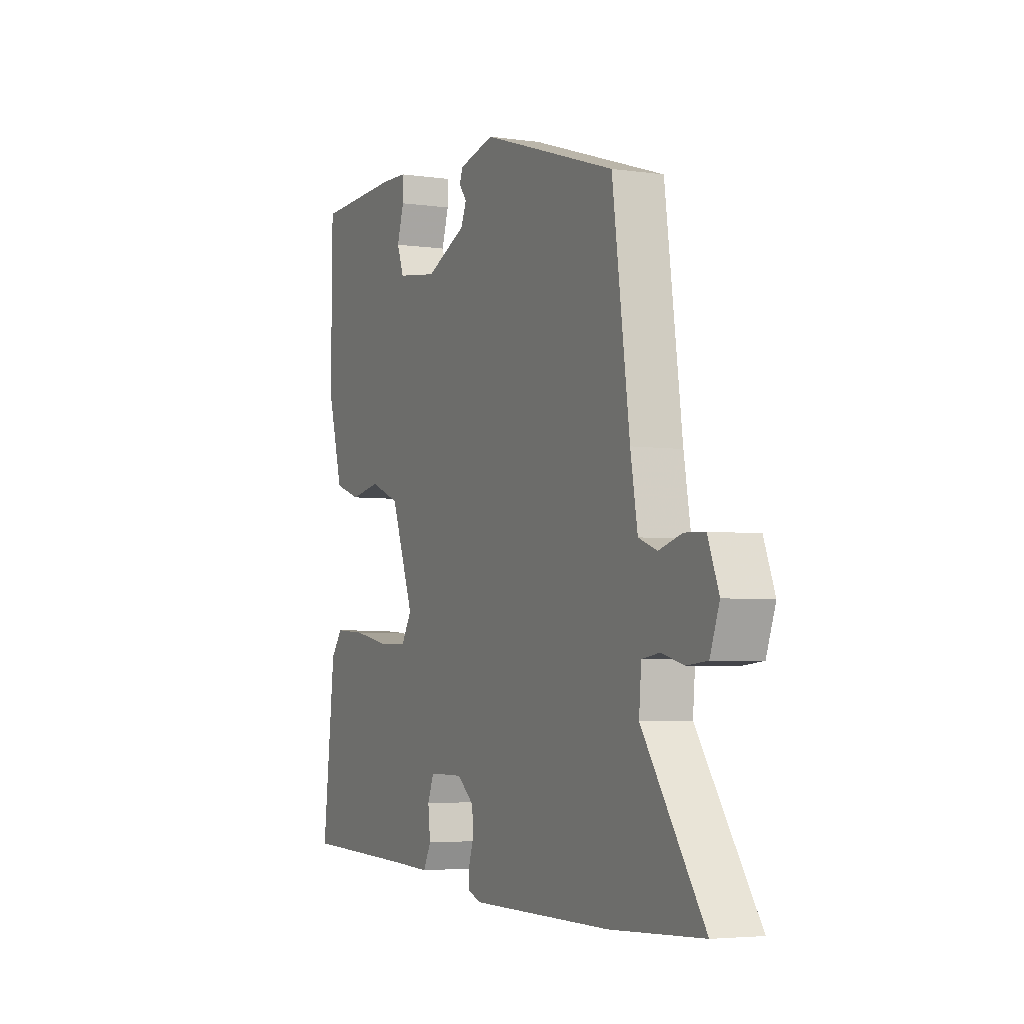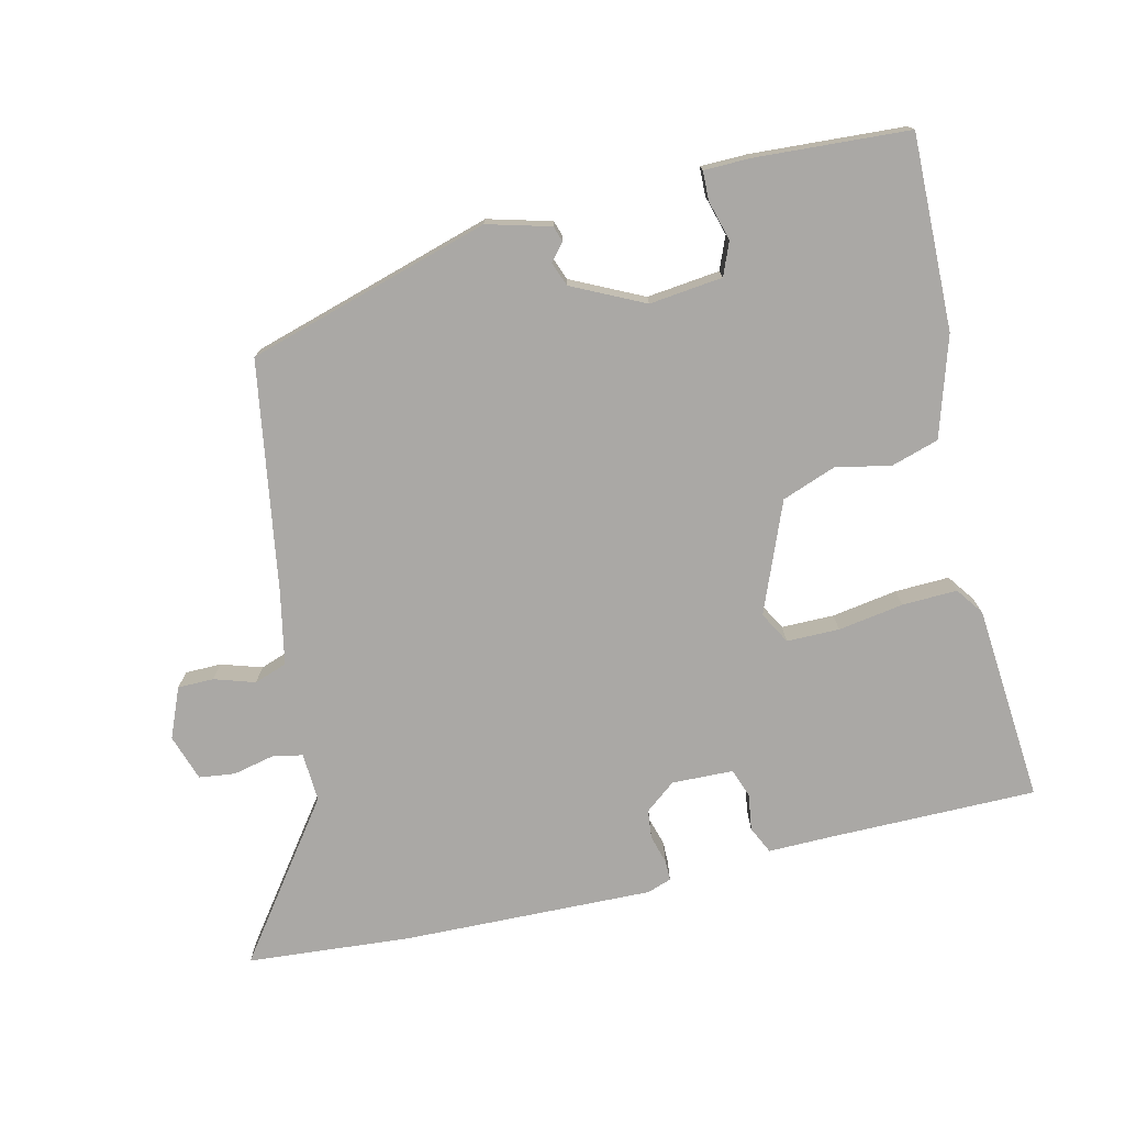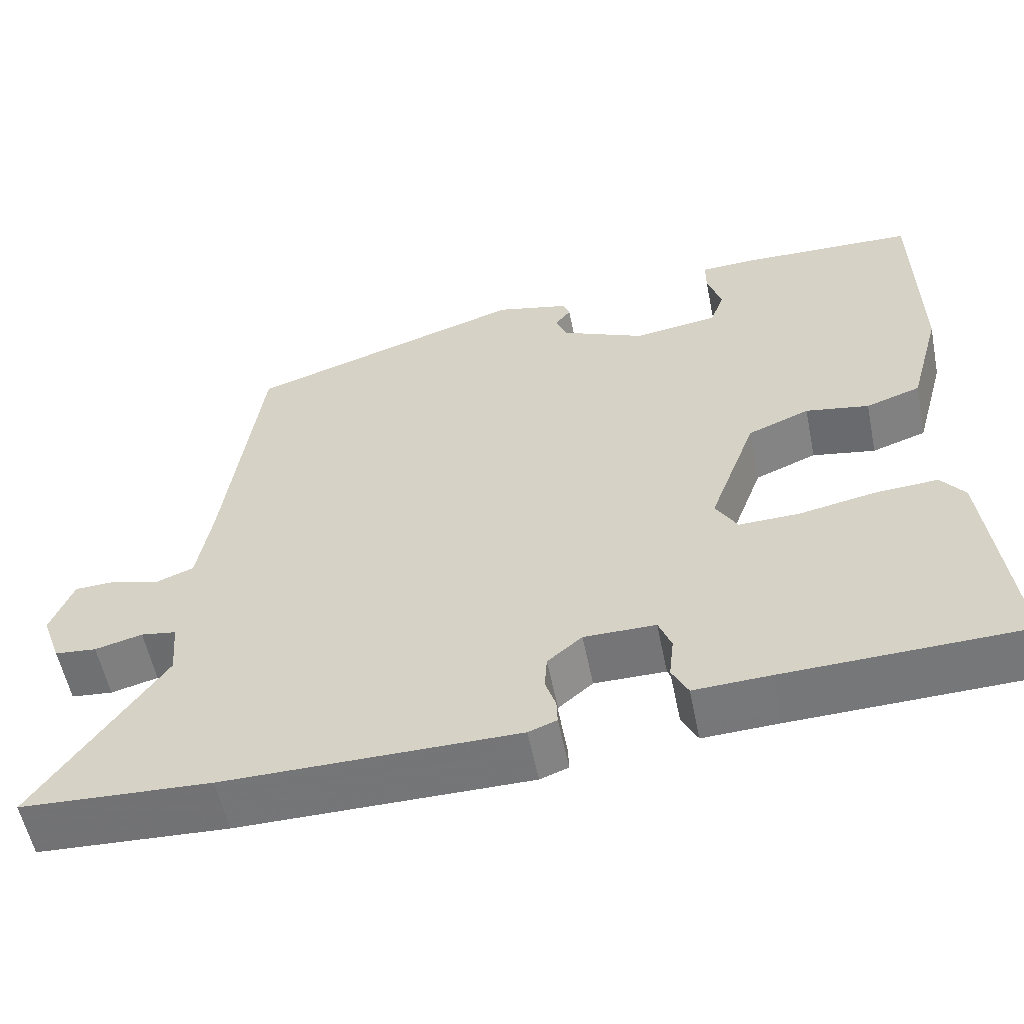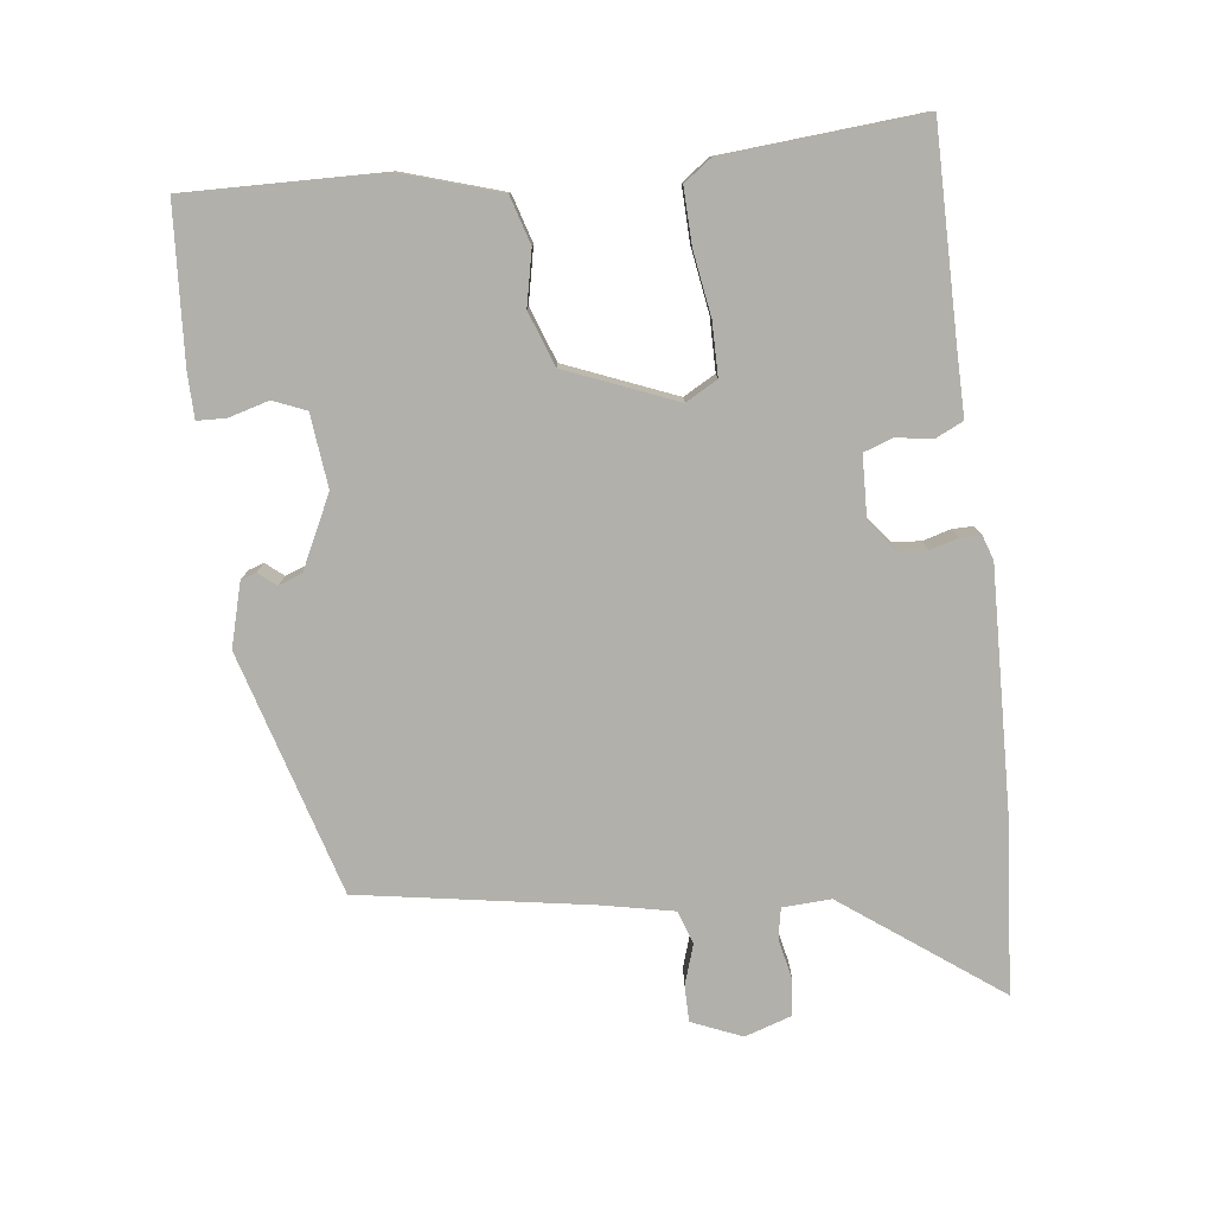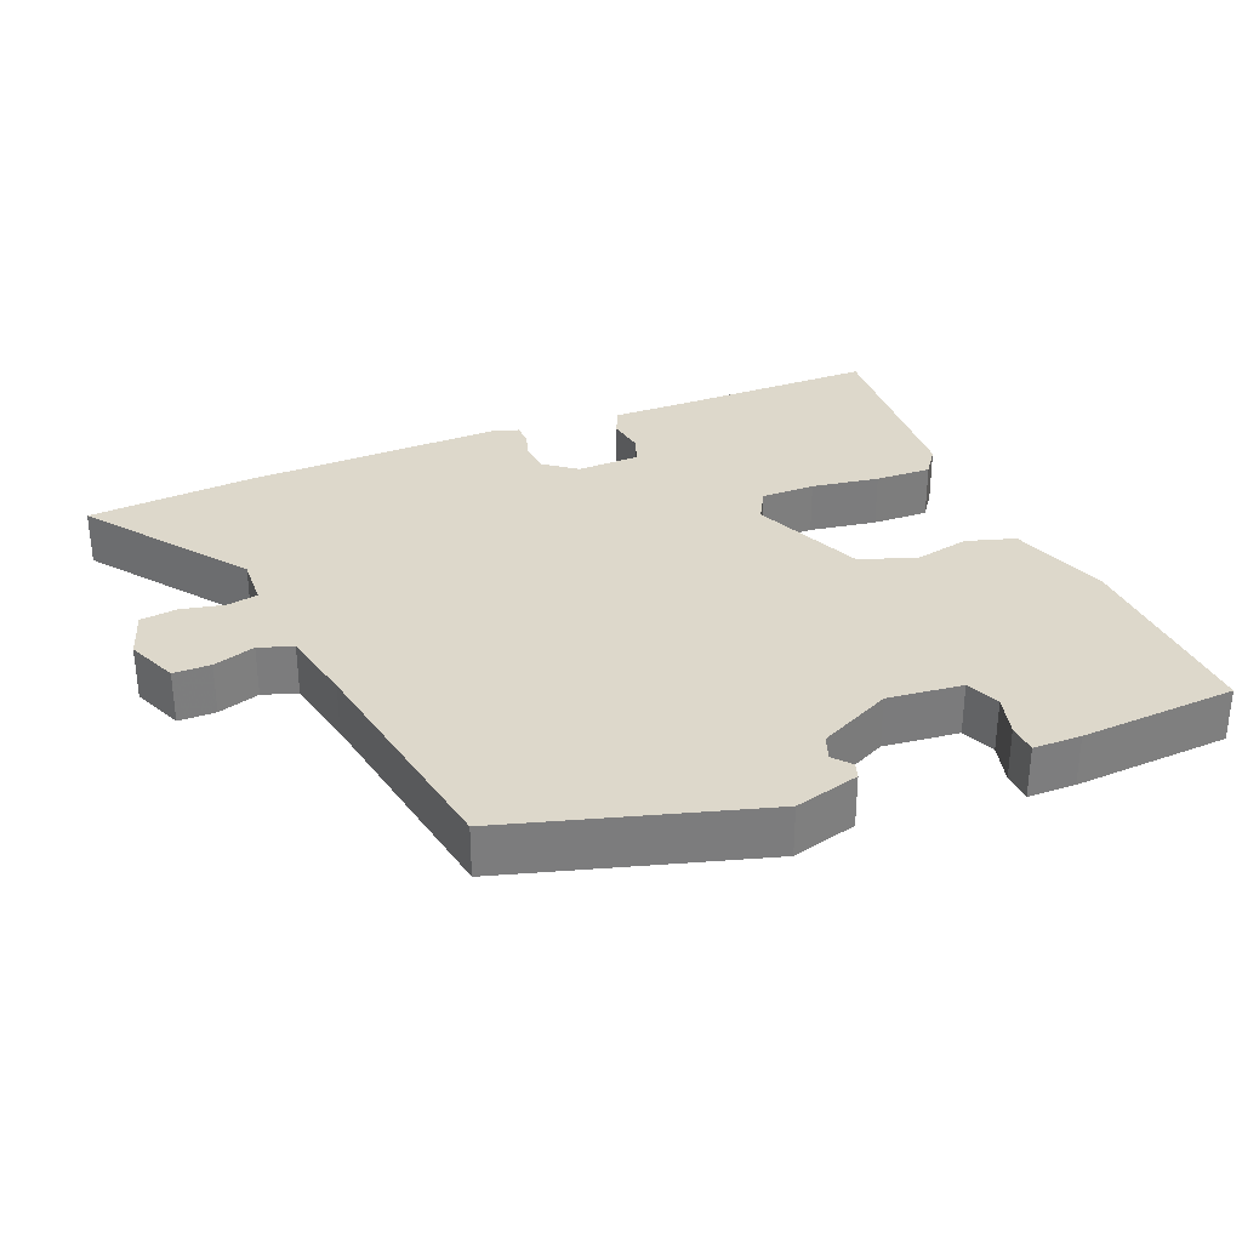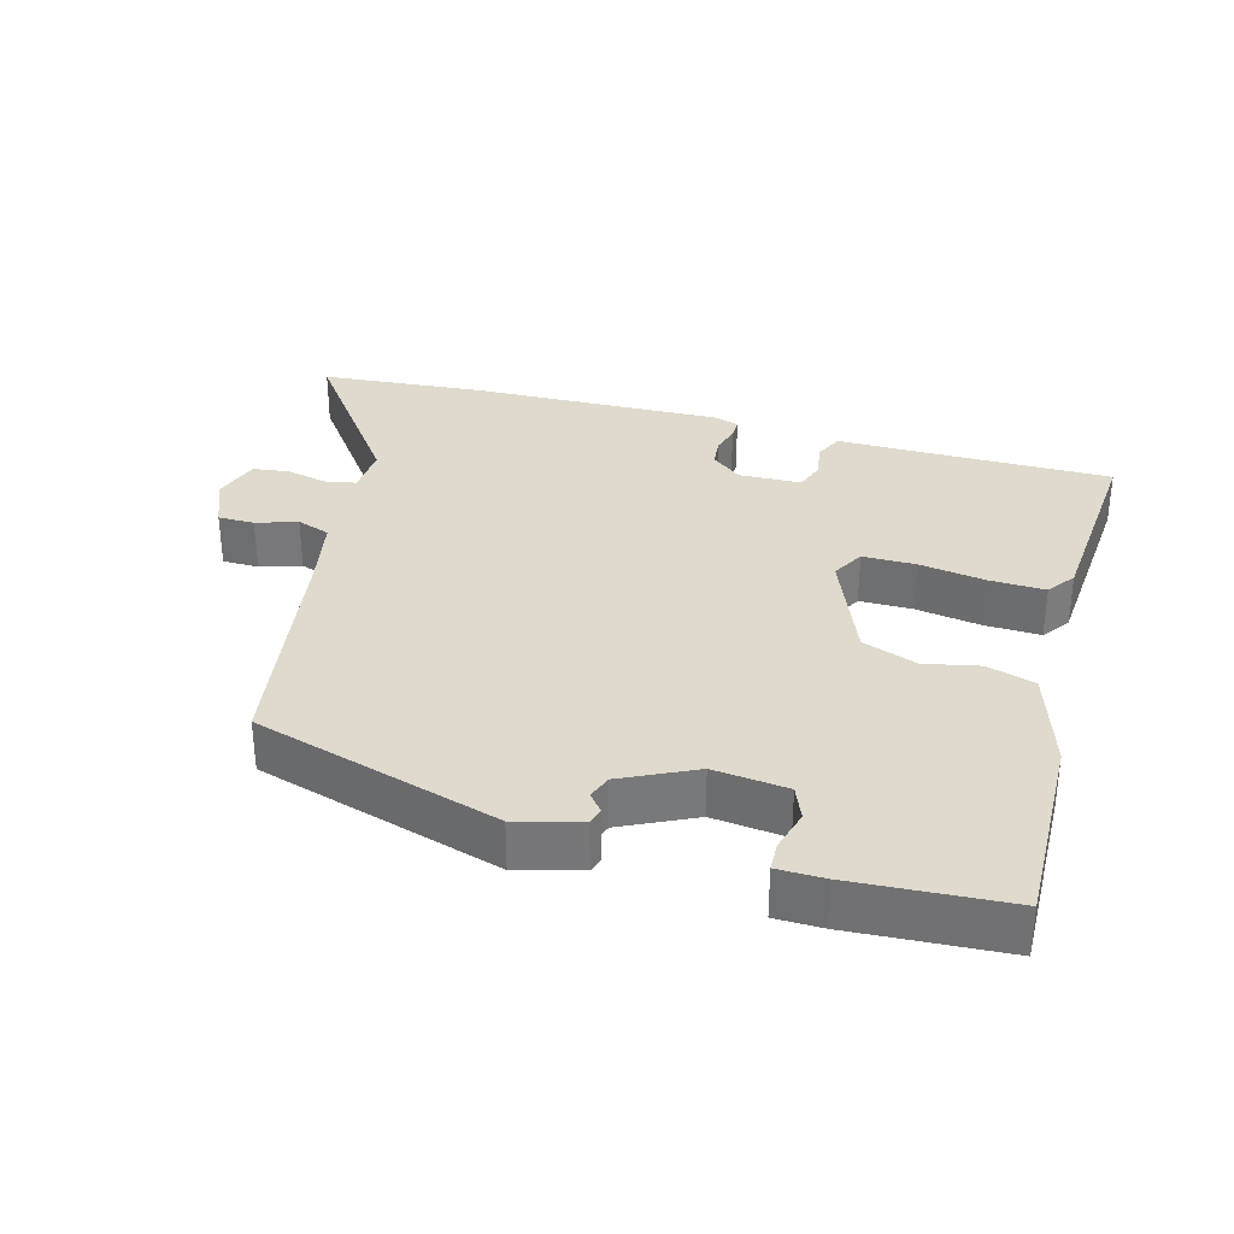
<metadata>
{"format":"obj","ext":"obj","renderer":"f3d","projection":"perspective","resolution":1024,"background":"white","views":[{"elev":-4.3,"azim":-114.9,"up":"+Z"},{"elev":-75.1,"azim":11.6,"up":"+Y"},{"elev":-56.6,"azim":11.5,"up":"+Z"},{"elev":-78.5,"azim":95.0,"up":"+Y"},{"elev":31.5,"azim":-24.2,"up":"+Y"},{"elev":32.7,"azim":13.8,"up":"+Y"}]}
</metadata>
<code>
v 0.501 0.07 -0.461
v 0.204 0.07 -0.47
v 0.109 0.07 -0.474
v 0.089 0.07 -0.435
v 0.095 0.07 -0.382
v 0.079 0.07 -0.341
v -0.01 0.07 -0.341
v -0.053 0.07 -0.377
v -0.056 0.07 -0.419
v -0.043 0.07 -0.459
v -0.042 0.07 -0.489
v -0.077 0.07 -0.502
v -0.44 0.07 -0.503
v -0.676 0.07 -0.491
v -0.519 0.07 -0.262
v -0.525 0.07 -0.192
v -0.569 0.07 -0.185
v -0.628 0.07 -0.2
v -0.68 0.07 -0.195
v -0.704 0.07 -0.129
v -0.676 0.07 -0.056
v -0.624 0.07 -0.054
v -0.565 0.07 -0.071
v -0.518 0.07 -0.053
v -0.5 0.07 0.053
v -0.456 0.07 0.386
v -0.109 0.07 0.5
v -0.017 0.07 0.478
v -0.009 0.07 0.456
v -0.029 0.07 0.43
v -0.015 0.07 0.396
v 0.09 0.07 0.349
v 0.195 0.07 0.364
v 0.213 0.07 0.412
v 0.195 0.07 0.469
v 0.195 0.07 0.511
v 0.262 0.07 0.514
v 0.483 0.07 0.507
v 0.486 0.07 0.227
v 0.446 0.07 0.082
v 0.378 0.07 0.059
v 0.299 0.07 0.073
v 0.222 0.07 0.042
v 0.163 0.07 -0.118
v 0.19 0.07 -0.163
v 0.266 0.07 -0.161
v 0.36 0.07 -0.143
v 0.439 0.07 -0.138
v 0.469 0.07 -0.177
v 0.501 0 -0.461
v 0.204 0 -0.47
v 0.109 0 -0.474
v 0.089 0 -0.435
v 0.095 0 -0.382
v 0.079 0 -0.341
v -0.01 0 -0.341
v -0.053 0 -0.377
v -0.056 0 -0.419
v -0.043 0 -0.459
v -0.042 0 -0.489
v -0.077 0 -0.502
v -0.44 0 -0.503
v -0.676 0 -0.491
v -0.519 0 -0.262
v -0.525 0 -0.192
v -0.569 0 -0.185
v -0.628 0 -0.2
v -0.68 0 -0.195
v -0.704 0 -0.129
v -0.676 0 -0.056
v -0.624 0 -0.054
v -0.565 0 -0.071
v -0.518 0 -0.053
v -0.5 0 0.053
v -0.456 0 0.386
v -0.109 0 0.5
v -0.017 0 0.478
v -0.009 0 0.456
v -0.029 0 0.43
v -0.015 0 0.396
v 0.09 0 0.349
v 0.195 0 0.364
v 0.213 0 0.412
v 0.195 0 0.469
v 0.195 0 0.511
v 0.262 0 0.514
v 0.483 0 0.507
v 0.486 0 0.227
v 0.446 0 0.082
v 0.378 0 0.059
v 0.299 0 0.073
v 0.222 0 0.042
v 0.163 0 -0.118
v 0.19 0 -0.163
v 0.266 0 -0.161
v 0.36 0 -0.143
v 0.439 0 -0.138
v 0.469 0 -0.177
f 46 47 48 49
f 45 46 49 1
f 39 40 41 42
f 39 42 43
f 38 39 43
f 37 38 43
f 34 35 36 37
f 33 34 37 43
f 32 33 43 44
f 27 28 29 30
f 25 26 27 30
f 24 25 30 31
f 20 21 22 23
f 20 23 24
f 17 18 19 20
f 16 17 20 24
f 15 16 24 31
f 9 10 11 12
f 8 9 12 13
f 7 8 13 14
f 2 3 4 5
f 45 1 2 5
f 44 45 5 6
f 7 14 15 31
f 31 32 44
f 6 7 31 44
f 98 97 96 95
f 50 98 95 94
f 91 90 89 88
f 92 91 88
f 92 88 87
f 92 87 86
f 86 85 84 83
f 92 86 83 82
f 93 92 82 81
f 79 78 77 76
f 79 76 75 74
f 80 79 74 73
f 72 71 70 69
f 73 72 69
f 69 68 67 66
f 73 69 66 65
f 80 73 65 64
f 61 60 59 58
f 62 61 58 57
f 63 62 57 56
f 54 53 52 51
f 54 51 50 94
f 55 54 94 93
f 80 64 63 56
f 93 81 80
f 93 80 56 55
f 1 50 51 2
f 2 51 52 3
f 3 52 53 4
f 4 53 54 5
f 5 54 55 6
f 6 55 56 7
f 7 56 57 8
f 8 57 58 9
f 9 58 59 10
f 10 59 60 11
f 11 60 61 12
f 12 61 62 13
f 13 62 63 14
f 14 63 64 15
f 15 64 65 16
f 16 65 66 17
f 17 66 67 18
f 18 67 68 19
f 19 68 69 20
f 20 69 70 21
f 21 70 71 22
f 22 71 72 23
f 23 72 73 24
f 24 73 74 25
f 25 74 75 26
f 26 75 76 27
f 27 76 77 28
f 28 77 78 29
f 29 78 79 30
f 30 79 80 31
f 31 80 81 32
f 32 81 82 33
f 33 82 83 34
f 34 83 84 35
f 35 84 85 36
f 36 85 86 37
f 37 86 87 38
f 38 87 88 39
f 39 88 89 40
f 40 89 90 41
f 41 90 91 42
f 42 91 92 43
f 43 92 93 44
f 44 93 94 45
f 45 94 95 46
f 46 95 96 47
f 47 96 97 48
f 48 97 98 49
f 49 98 50 1

</code>
